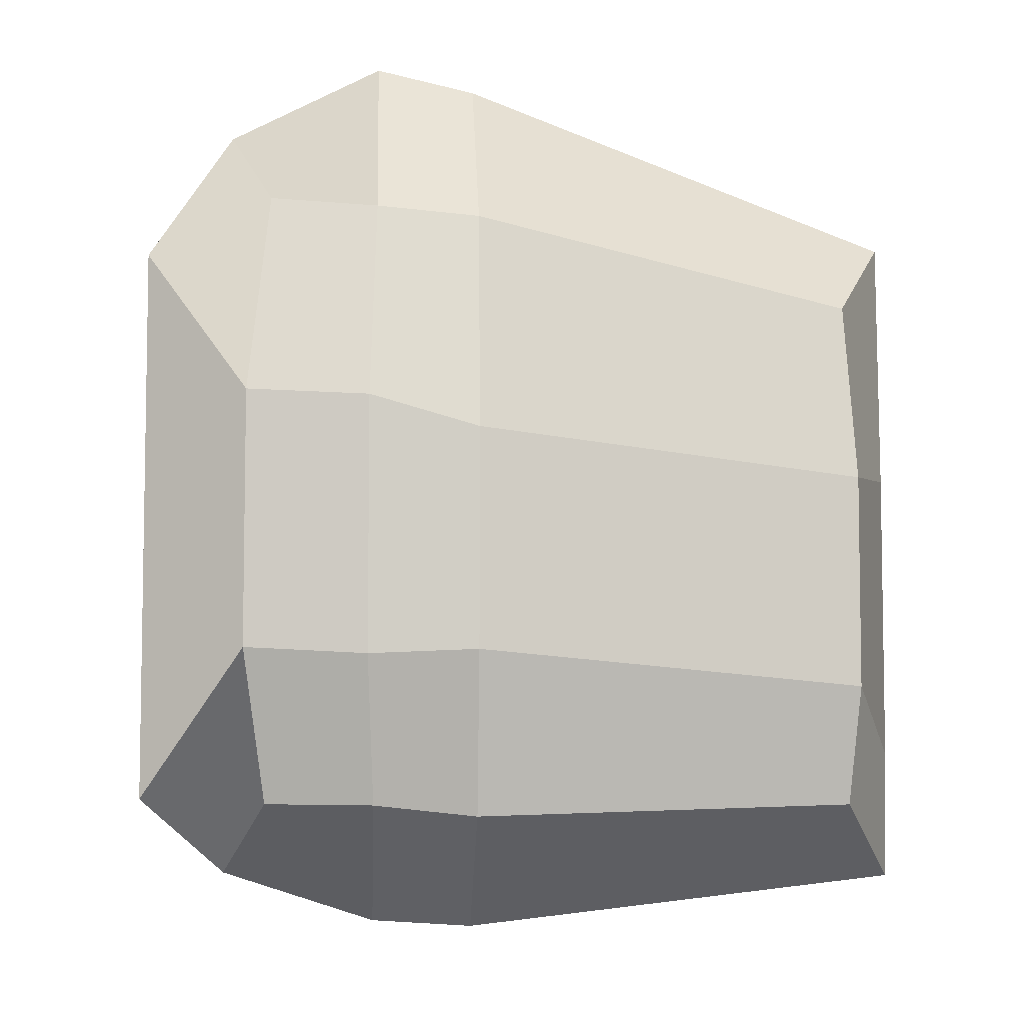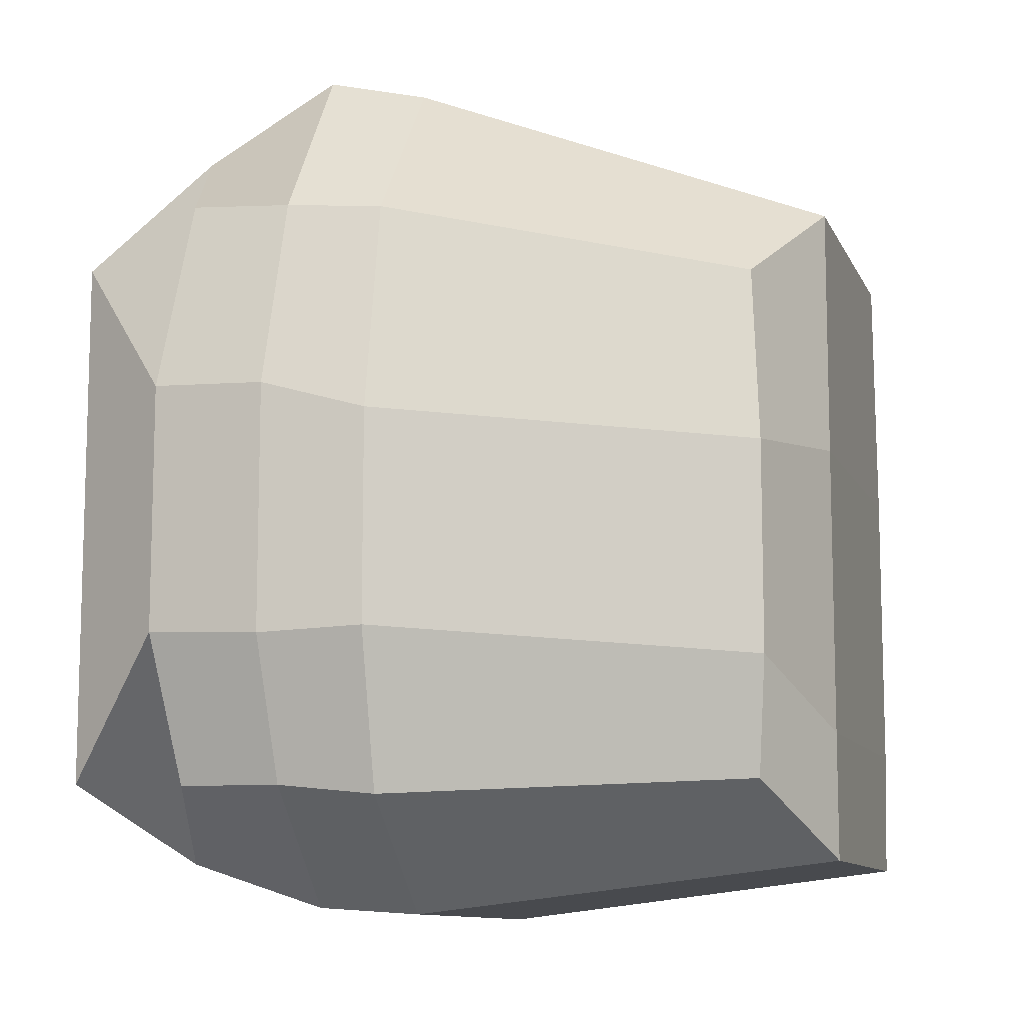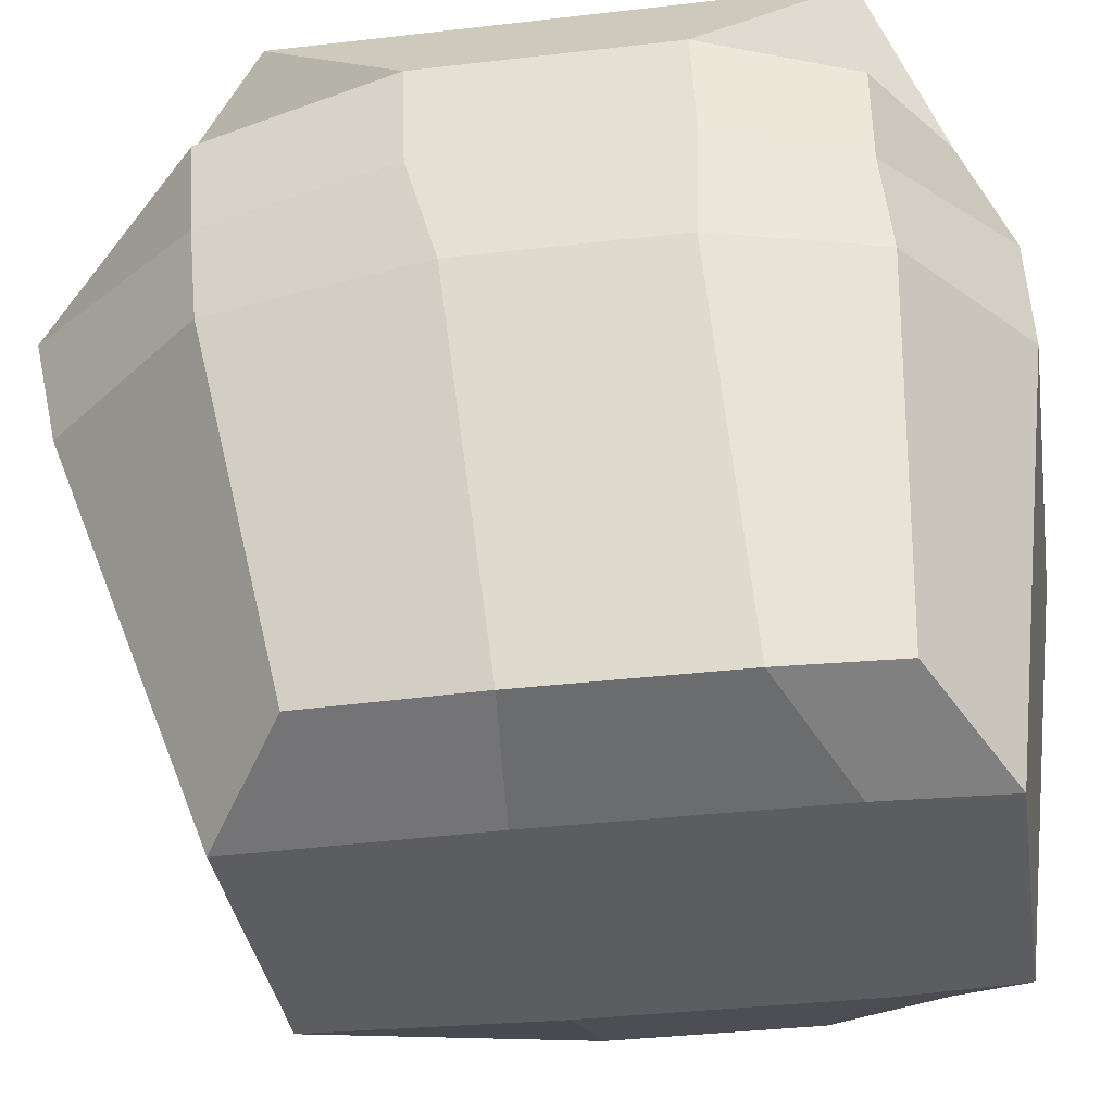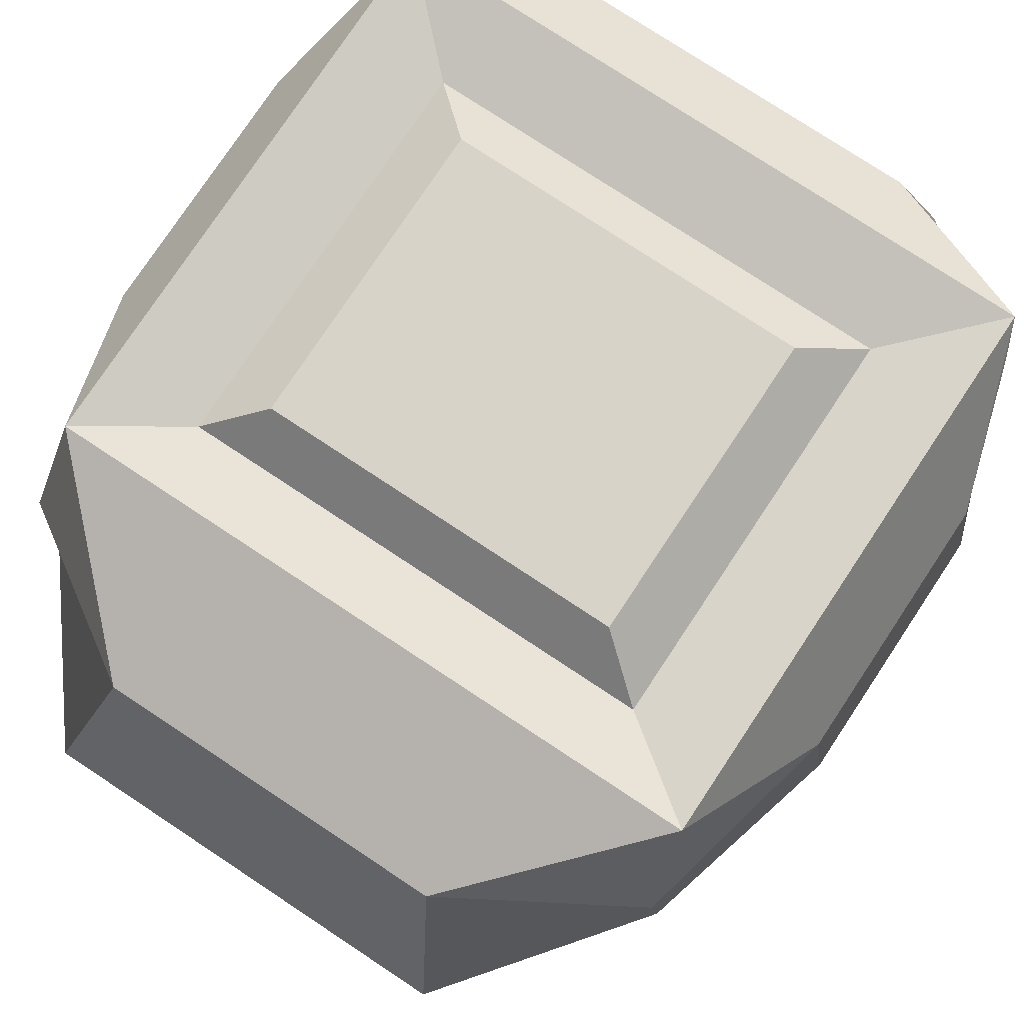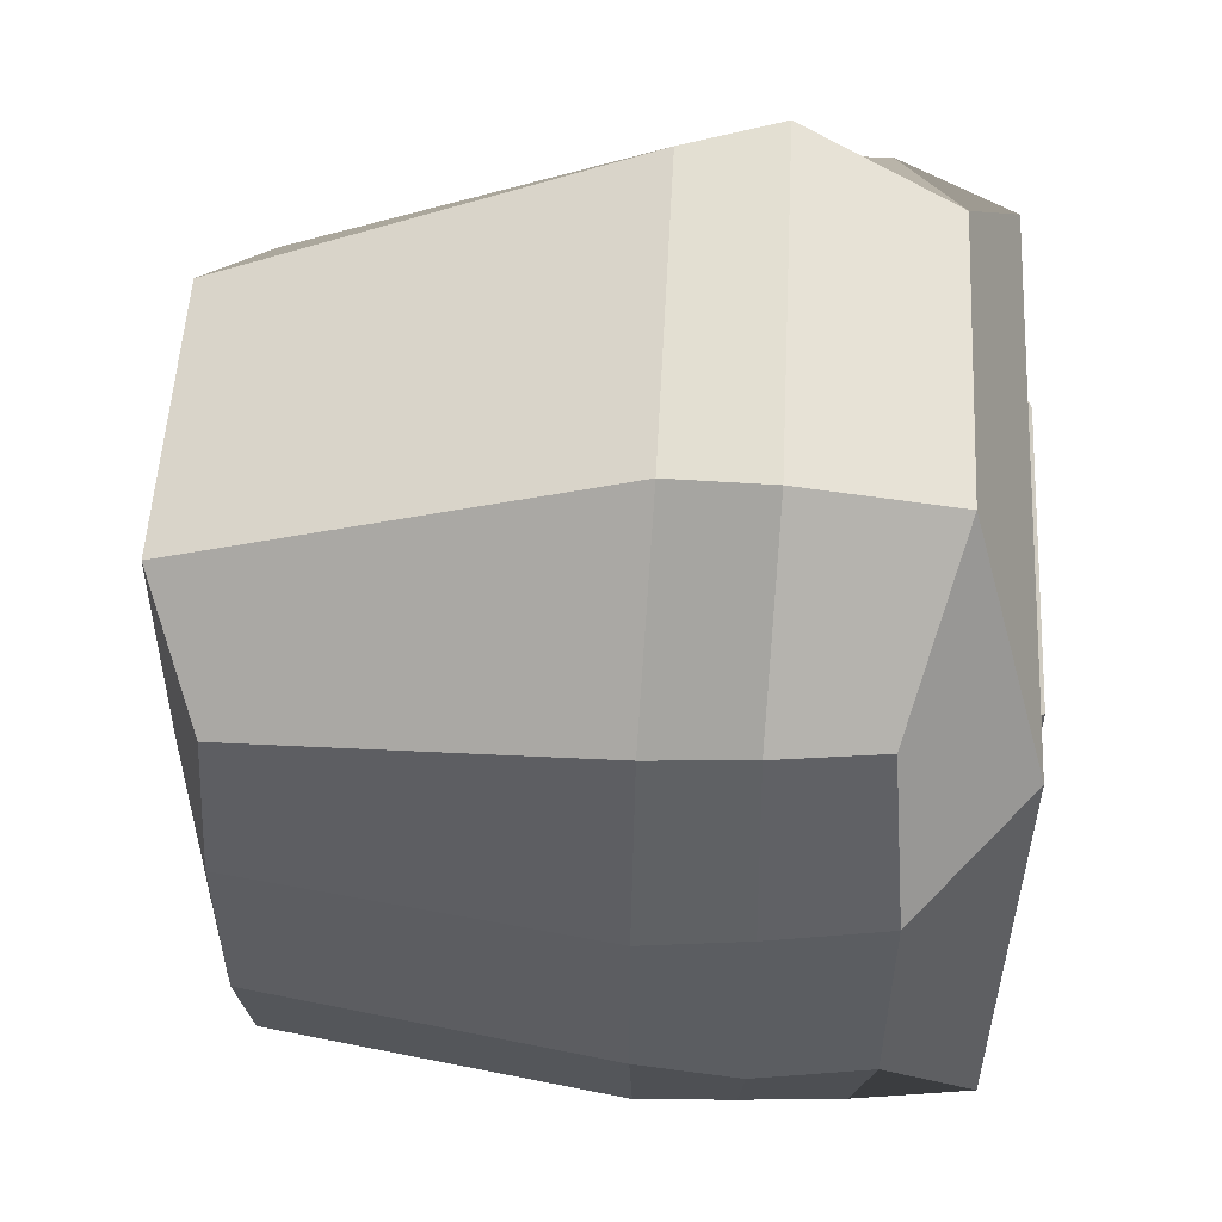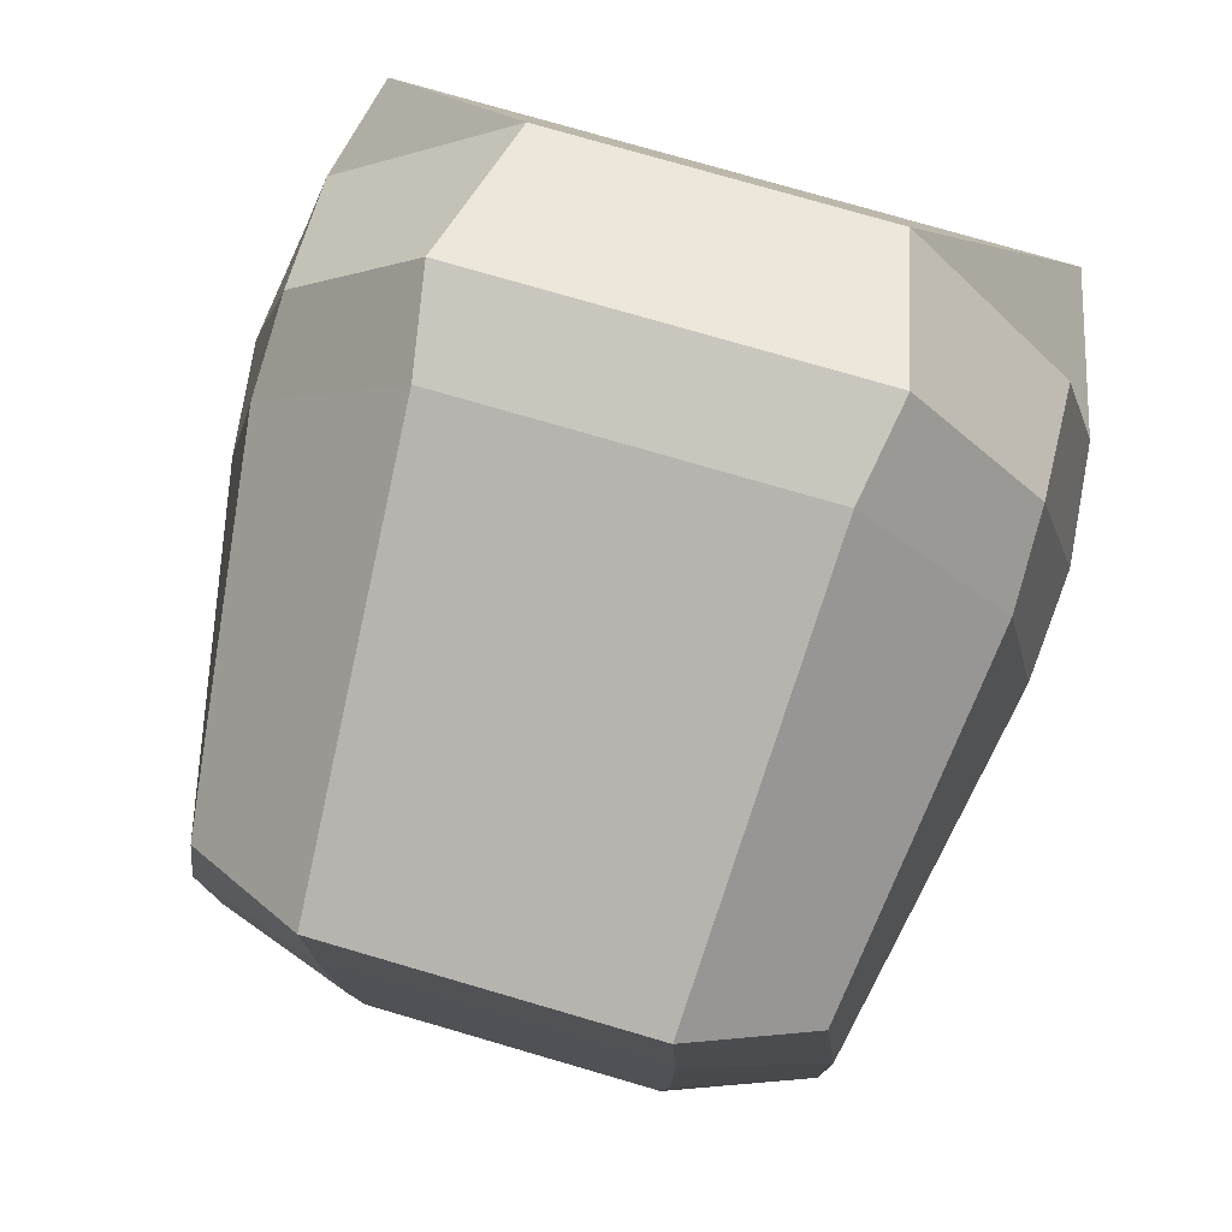
<metadata>
{"format":"obj","ext":"obj","renderer":"f3d","projection":"perspective","resolution":1024,"background":"white","views":[{"elev":-6.4,"azim":89.2,"up":"+Y"},{"elev":-10.3,"azim":106.8,"up":"+Y"},{"elev":-35.7,"azim":-81.3,"up":"+Z"},{"elev":76.8,"azim":-146.5,"up":"+Z"},{"elev":53.8,"azim":-87.0,"up":"+Y"},{"elev":77.5,"azim":-163.8,"up":"+Y"}]}
</metadata>
<code>
v -4.547 1.37 2.738
v -2.26 0.3915 3.509
v 2.26 0.3915 3.509
v 4.547 1.37 2.738
v -5.164 3.429 2.99
v -4.367 1.436 4.426
v 4.367 1.436 4.426
v 5.164 3.429 2.99
v -5.164 6.873 2.988
v -4.367 8.852 4.424
v 4.367 8.852 4.424
v 5.164 6.873 2.988
v -4.547 9.614 2.734
v -2.26 11.05 3.504
v 2.26 11.05 3.504
v 4.547 9.614 2.734
v -4.631 9.494 1.275
v -2.744 11.95 1.351
v 2.744 11.95 1.351
v 4.631 9.494 1.275
v -3.88 8.226 -5.178
v -2.199 9.408 -5.923
v 2.199 9.408 -5.923
v 3.88 8.226 -5.178
v -4.165 5.822 -5.322
v -2.305 5.983 -5.938
v 2.305 5.983 -5.938
v 4.165 5.822 -5.322
v -4.165 2.959 -5.32
v -2.305 2.069 -5.937
v 2.305 2.069 -5.937
v 4.165 2.959 -5.32
v -3.88 1.362 -5.175
v -2.199 0.3467 -5.92
v 2.199 0.3467 -5.92
v 3.88 1.362 -5.175
v -4.631 1.353 1.283
v -2.744 -0.2547 1.365
v 2.744 -0.2547 1.365
v 4.631 1.353 1.283
v 5.339 3.34 1.339
v 5.339 6.779 1.338
v -5.339 3.34 1.339
v -5.339 6.779 1.338
v -3.118 2.636 4.106
v 3.118 2.636 4.106
v 3.118 7.931 4.105
v -3.118 7.931 4.105
v -2.387 3.311 4.686
v 2.387 3.311 4.686
v 2.387 7.365 4.686
v -2.387 7.365 4.686
v -4.619 9.357 -0.1092
v -5.241 6.364 -0.1272
v -5.241 3.403 -0.1247
v -4.619 1.206 -0.1019
v -2.507 -0.3472 -0.000124
v 2.507 -0.3472 -0.000124
v 4.619 1.206 -0.1019
v 5.241 3.403 -0.1247
v 5.241 6.364 -0.1272
v 4.619 9.357 -0.1092
v 2.507 11.69 -0.01307
v -2.507 11.69 -0.01307
f 1 2 6 5
f 2 3 7 6
f 3 4 8 7
f 5 6 10 9
f 49 50 51 52
f 7 8 12 11
f 9 10 14 13
f 10 11 15 14
f 11 12 16 15
f 13 14 18 17
f 14 15 19 18
f 15 16 20 19
f 17 18 64 53
f 18 19 63 64
f 19 20 62 63
f 22 21 53 64
f 23 22 64 63
f 24 23 63 62
f 21 22 26 25
f 22 23 27 26
f 23 24 28 27
f 25 26 30 29
f 26 27 31 30
f 27 28 32 31
f 29 30 34 33
f 30 31 35 34
f 31 32 36 35
f 56 57 38 37
f 57 58 39 38
f 58 59 40 39
f 37 38 2 1
f 38 39 3 2
f 39 40 4 3
f 40 59 60 41
f 4 40 41 8
f 41 60 61 42
f 8 41 42 12
f 42 61 62 20
f 12 42 20 16
f 29 33 56 55
f 56 37 43 55
f 37 1 5 43
f 25 29 55 54
f 55 43 44 54
f 43 5 9 44
f 21 25 54 53
f 54 44 17 53
f 44 9 13 17
f 6 7 46 45
f 7 11 47 46
f 11 10 48 47
f 10 6 45 48
f 45 46 50 49
f 46 47 51 50
f 47 48 52 51
f 48 45 49 52
f 34 57 56 33
f 35 58 57 34
f 59 58 35 36
f 60 59 36 32
f 61 60 32 28
f 24 62 61 28

</code>
